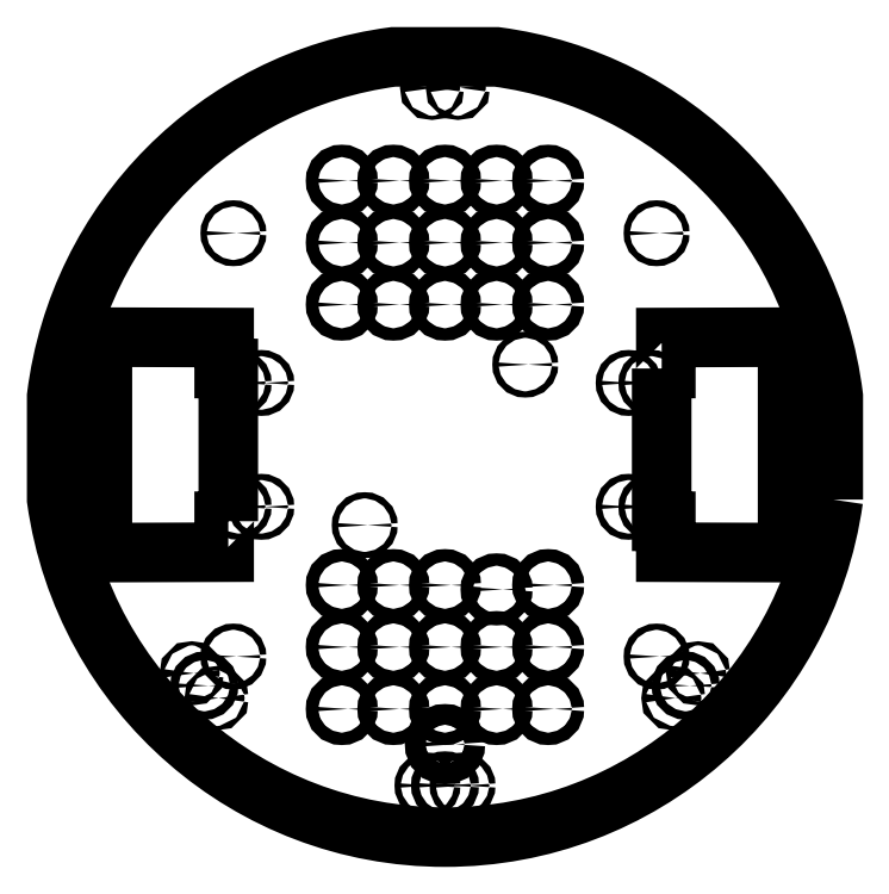
<metadata>
{"format":"dxf","ext":"dxf","renderer":"ezdxf+matplotlib","layout":"modelspace","background":"white","min_lineweight":24,"dpi":150}
</metadata>
<code>
0
SECTION
2
ENTITIES
0
CIRCLE
8
0
10
-25
20
97.95
30
0
40
3
0
CIRCLE
8
0
10
8.5
20
-165
30
0
40
1.5
0
CIRCLE
8
0
10
-89
20
30
30
0
40
1.5
0
CIRCLE
8
0
10
-116.6
20
-116.6
30
0
40
2
0
CIRCLE
8
0
10
-25
20
127.9
30
0
40
3
0
CIRCLE
8
0
10
5.31e-14
20
127.9
30
0
40
3
0
CIRCLE
8
0
10
1.834e-15
20
-67.95
30
0
40
3
0
CIRCLE
8
0
10
176.1
20
-1.284e-13
30
0
40
1.5
0
CIRCLE
8
0
10
50
20
127.9
30
0
40
3
0
CIRCLE
8
0
10
-100
20
30
30
0
40
1.5
0
CIRCLE
8
0
10
-110.7
20
-122.7
30
0
40
1
0
CIRCLE
8
0
10
-89
20
-30
30
0
40
1.5
0
CIRCLE
8
0
10
25
20
-127.9
30
0
40
3
0
CIRCLE
8
0
10
110.7
20
-122.7
30
0
40
1
0
CIRCLE
8
0
10
5.31e-14
20
97.95
30
0
40
3
0
CIRCLE
8
0
10
-50
20
-127.9
30
0
40
3
0
CIRCLE
8
0
10
38.89
20
38.89
30
0
40
1.5
0
CIRCLE
8
0
10
-50
20
-67.95
30
0
40
3
0
CIRCLE
8
0
10
-25
20
-97.95
30
0
40
3
0
CIRCLE
8
0
10
-38.89
20
-38.89
30
0
40
1.5
0
CIRCLE
8
0
10
-25
20
-67.95
30
0
40
3
0
CIRCLE
8
0
10
50
20
97.95
30
0
40
3
0
CIRCLE
8
0
10
122.7
20
-110.7
30
0
40
1
0
CIRCLE
8
0
10
102.5
20
-102.5
30
0
40
1.5
0
CIRCLE
8
0
10
50
20
-67.95
30
0
40
3
0
CIRCLE
8
0
10
25
20
-97.95
30
0
40
3
0
CIRCLE
8
0
10
89
20
-30
30
0
40
1.5
0
CIRCLE
8
0
10
-176.1
20
-6.01e-17
30
0
40
1.5
0
LWPOLYLINE
8
0
90
8
70
1
43
0
10
-105
20
-37
10
-105
20
37
10
-107
20
37
10
-107
20
52
10
-166
20
52.19
10
-166
20
-52.19
10
-107
20
-52
10
-107
20
-37
0
CIRCLE
8
0
10
-50
20
97.95
30
0
40
3
0
CIRCLE
8
0
10
-122.7
20
-110.7
30
0
40
1
0
CIRCLE
8
0
10
50
20
-127.9
30
0
40
3
0
CIRCLE
8
0
10
-25
20
67.95
30
0
40
3
0
CIRCLE
8
0
10
100
20
30
30
0
40
1.5
0
CIRCLE
8
0
10
50
20
-97.95
30
0
40
3
0
CIRCLE
8
0
10
-25
20
-127.9
30
0
40
3
0
CIRCLE
8
0
10
-50
20
127.9
30
0
40
3
0
CIRCLE
8
0
10
5.31e-14
20
67.95
30
0
40
3
0
CIRCLE
8
0
10
116.6
20
-116.6
30
0
40
2
0
CIRCLE
8
0
10
-4.344e-14
20
-127.9
30
0
40
3
0
CIRCLE
8
0
10
25
20
127.9
30
0
40
3
0
CIRCLE
8
0
10
-6.25
20
172.9
30
0
40
1
0
CIRCLE
8
0
10
-102.5
20
102.5
30
0
40
1.5
0
CIRCLE
8
0
10
-100
20
-30
30
0
40
1.5
0
CIRCLE
8
0
10
89
20
30
30
0
40
1.5
0
CIRCLE
8
0
10
-50
20
-97.95
30
0
40
3
0
CIRCLE
8
0
10
-8.5
20
-165
30
0
40
1.5
0
CIRCLE
8
0
10
25
20
97.95
30
0
40
3
0
LWPOLYLINE
8
0
90
8
70
1
43
0
10
105
20
37
10
105
20
-37
10
107
20
-37
10
107
20
-52
10
166
20
-52.19
10
166
20
52.19
10
107
20
52
10
107
20
37
0
CIRCLE
8
0
10
25
20
-70
30
0
40
3
0
CIRCLE
8
0
10
-2.08e-14
20
-97.95
30
0
40
3
0
CIRCLE
8
0
10
-102.5
20
-102.5
30
0
40
1.5
0
CIRCLE
8
0
10
-6.01e-14
20
-164.9
30
0
40
2
0
CIRCLE
8
0
10
6.25
20
172.9
30
0
40
1
0
CIRCLE
8
0
10
-5.284e-14
20
-145
30
0
40
5
0
CIRCLE
8
0
10
102.5
20
102.5
30
0
40
1.5
0
CIRCLE
8
0
10
50
20
67.95
30
0
40
3
0
CIRCLE
8
0
10
25
20
67.95
30
0
40
3
0
CIRCLE
8
0
10
100
20
-30
30
0
40
1.5
0
CIRCLE
8
0
10
-50
20
67.95
30
0
40
3
0
LWPOLYLINE
8
0
90
6
70
1
43
0
10
188.1
20
-26.51
42
-0.869
10
-188.1
20
-26.51
10
-188.1
20
23.49
42
-0.3409
10
-25
20
187.9
10
25
20
187.9
42
-0.3409
10
188.1
20
23.49
0
ENDSEC
0
EOF

</code>
